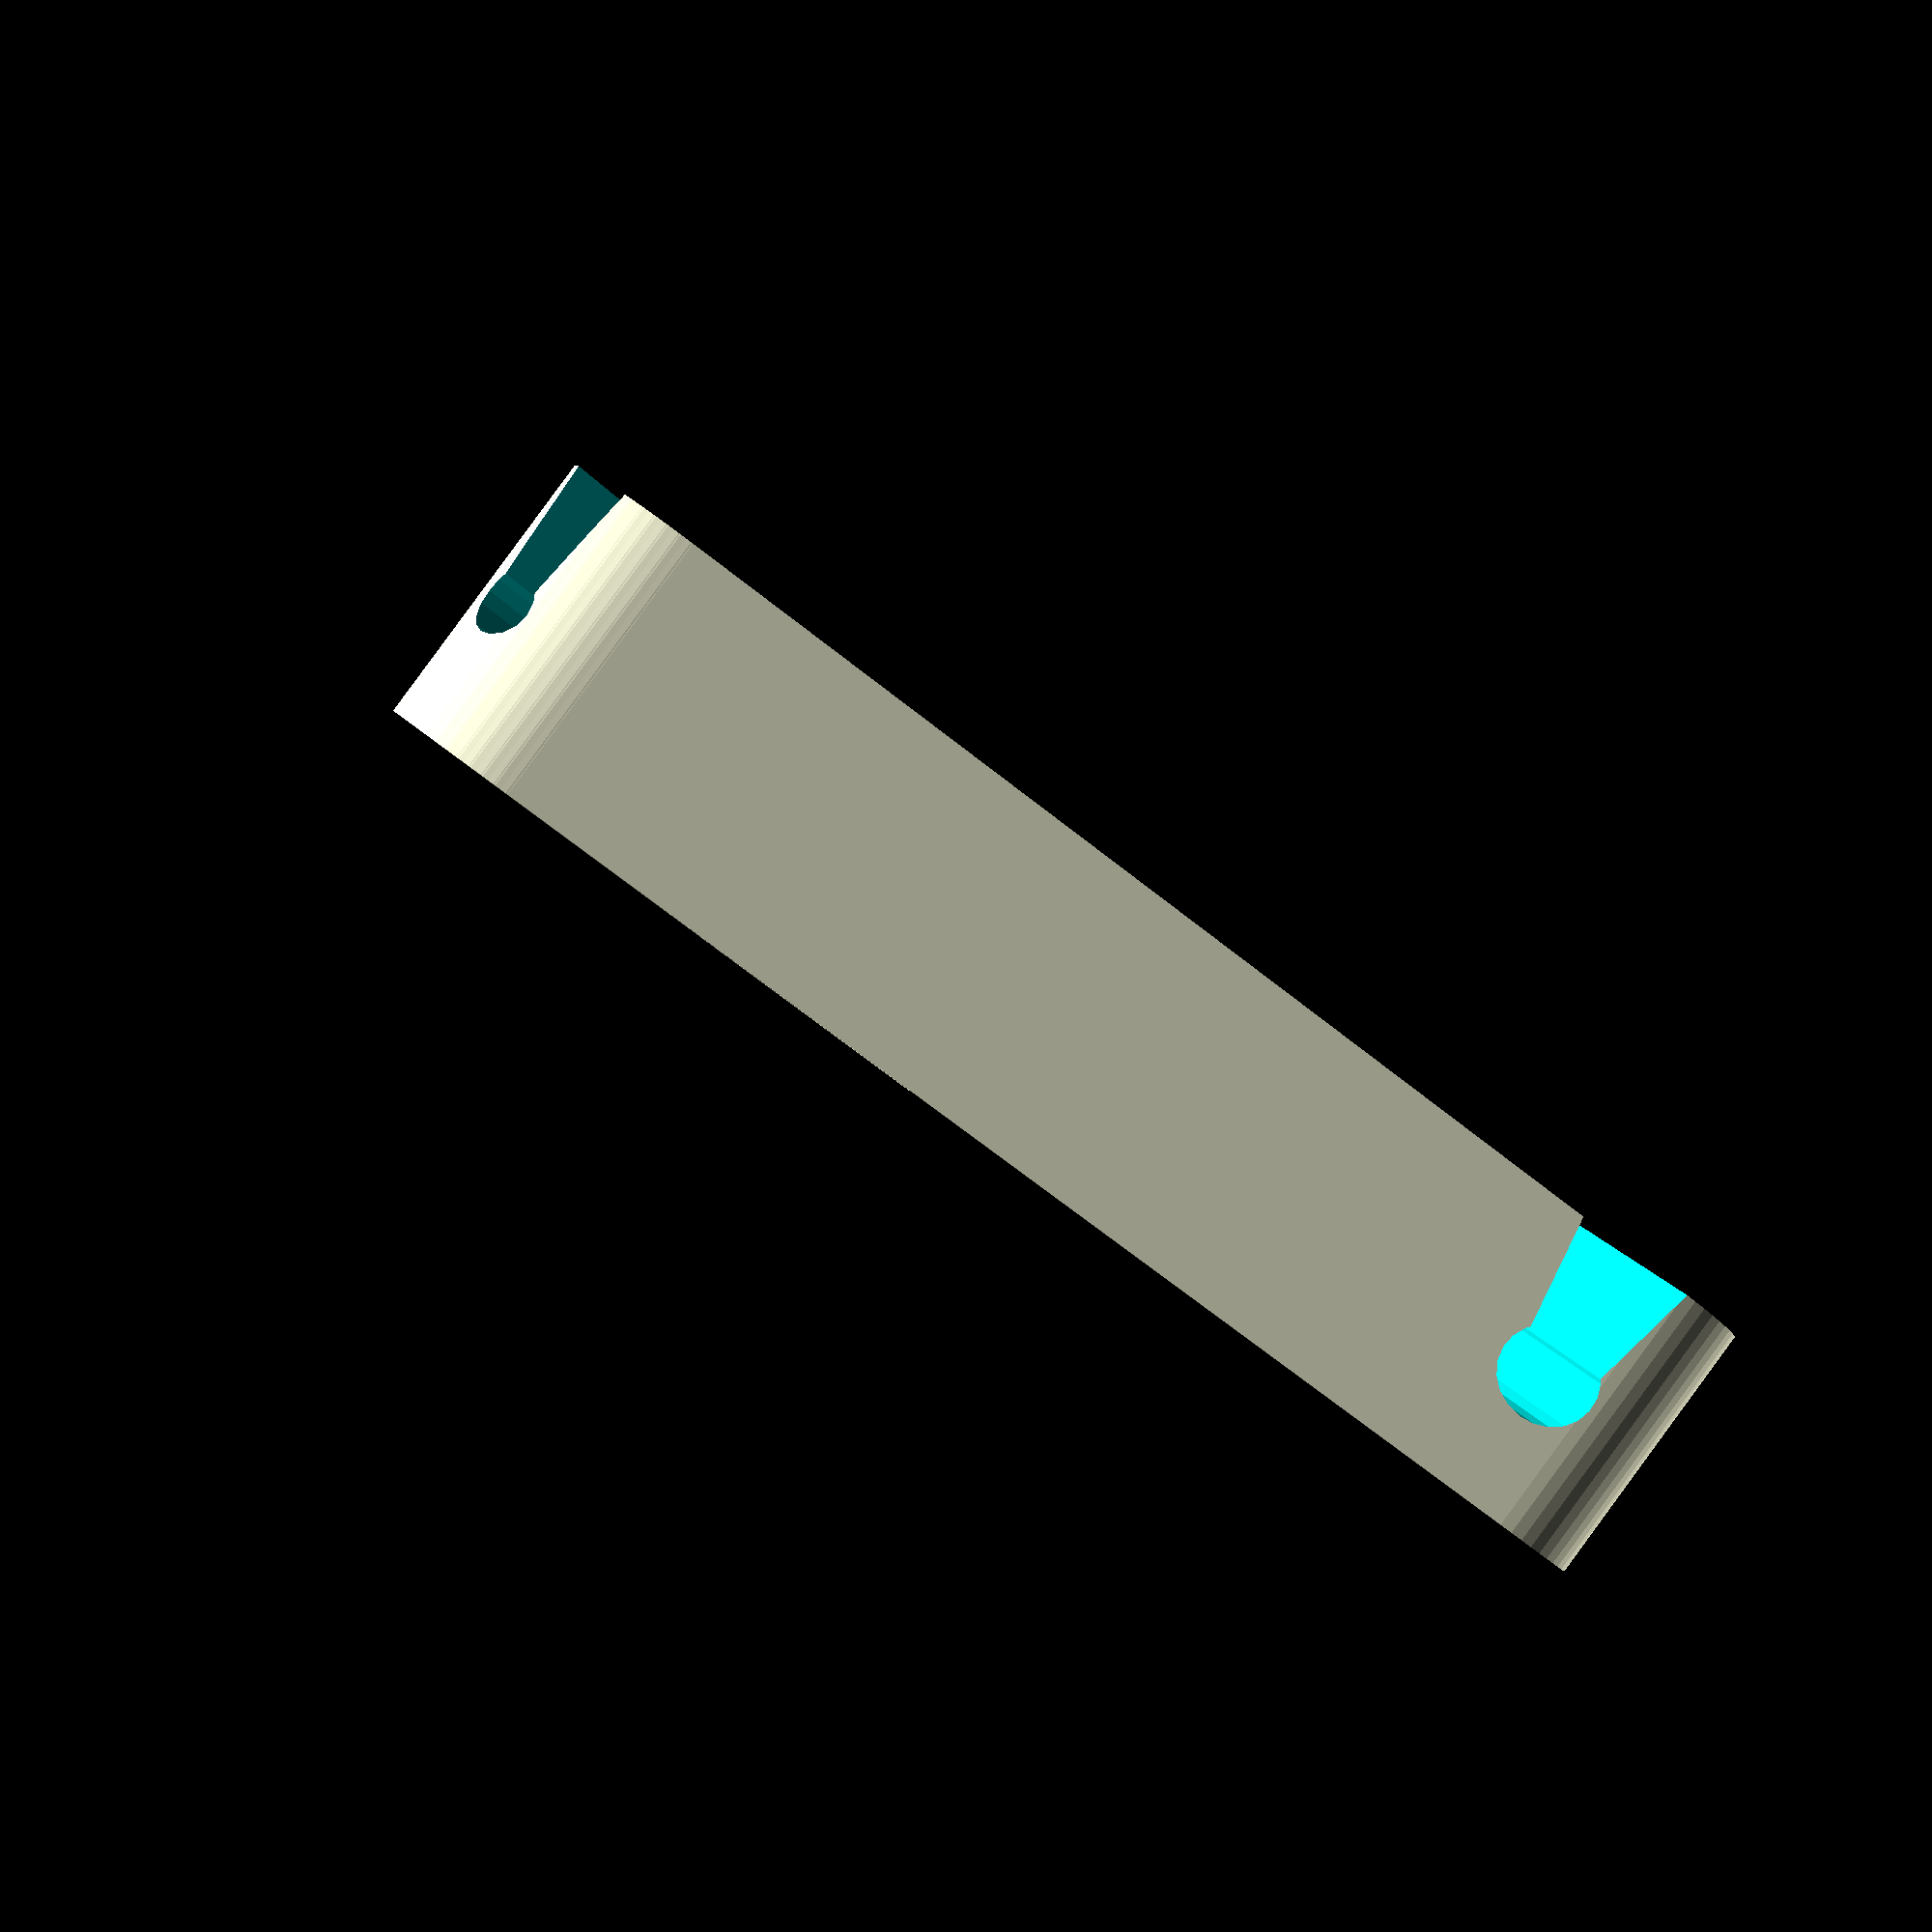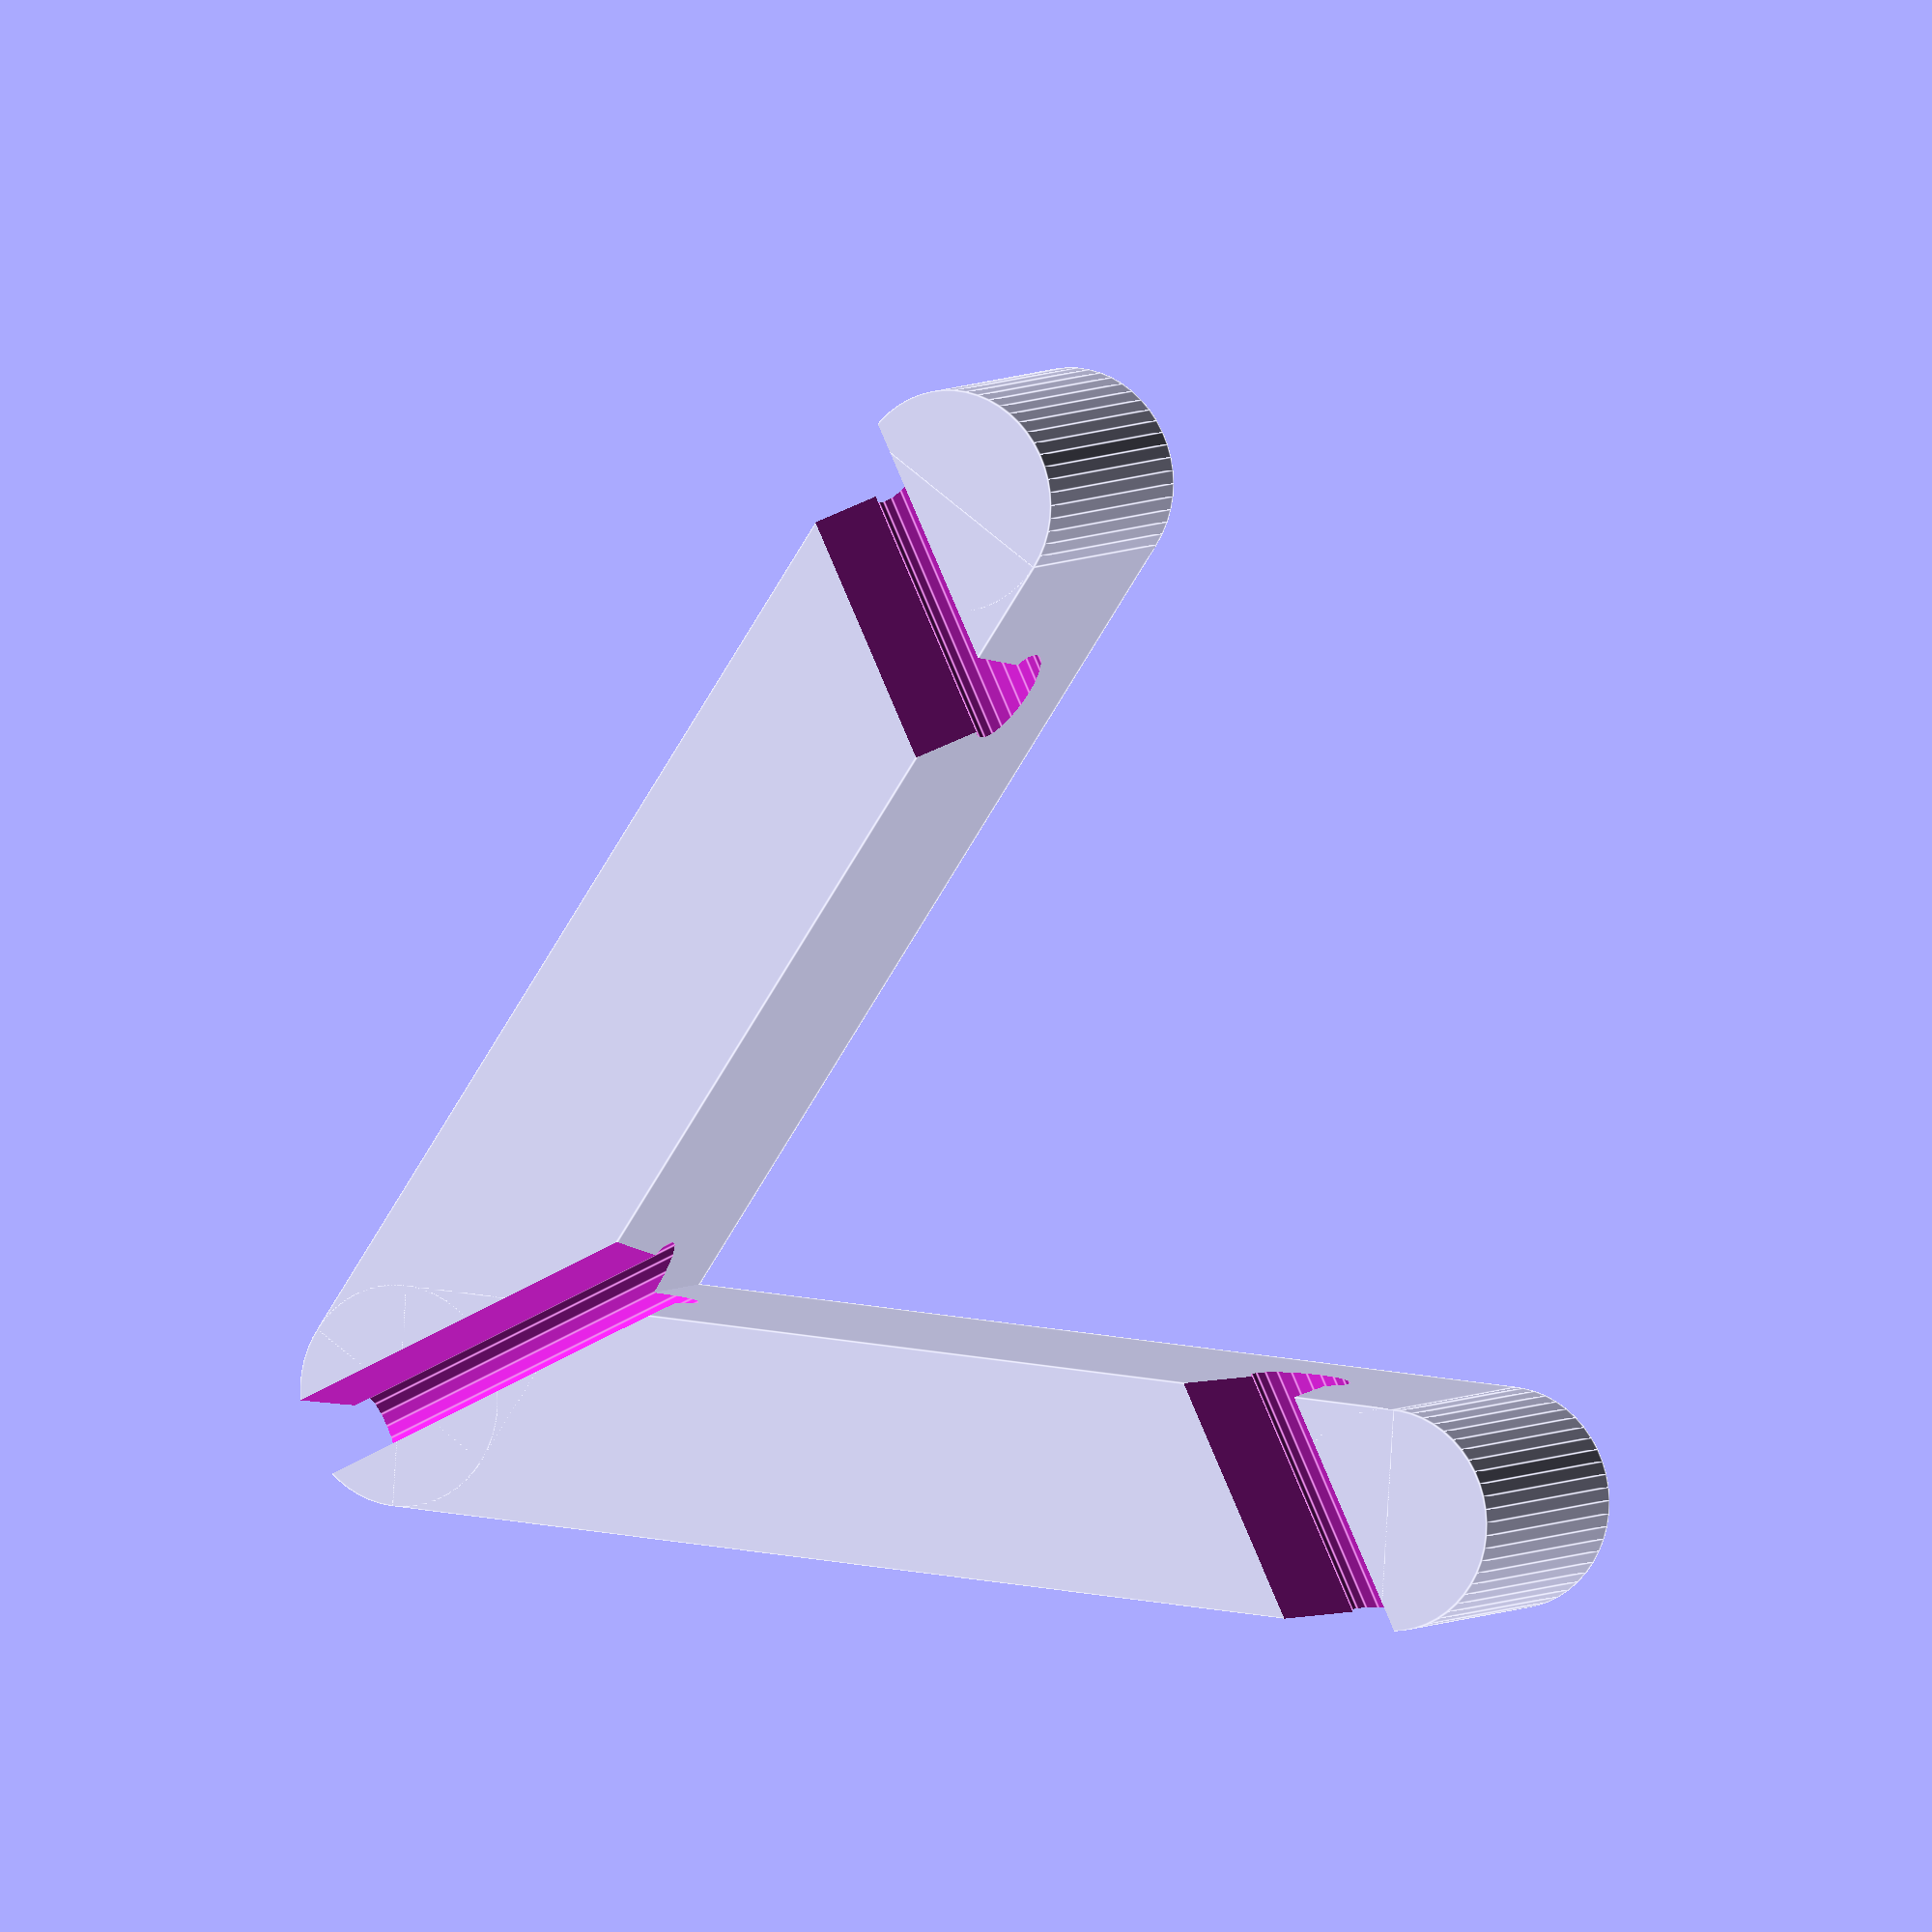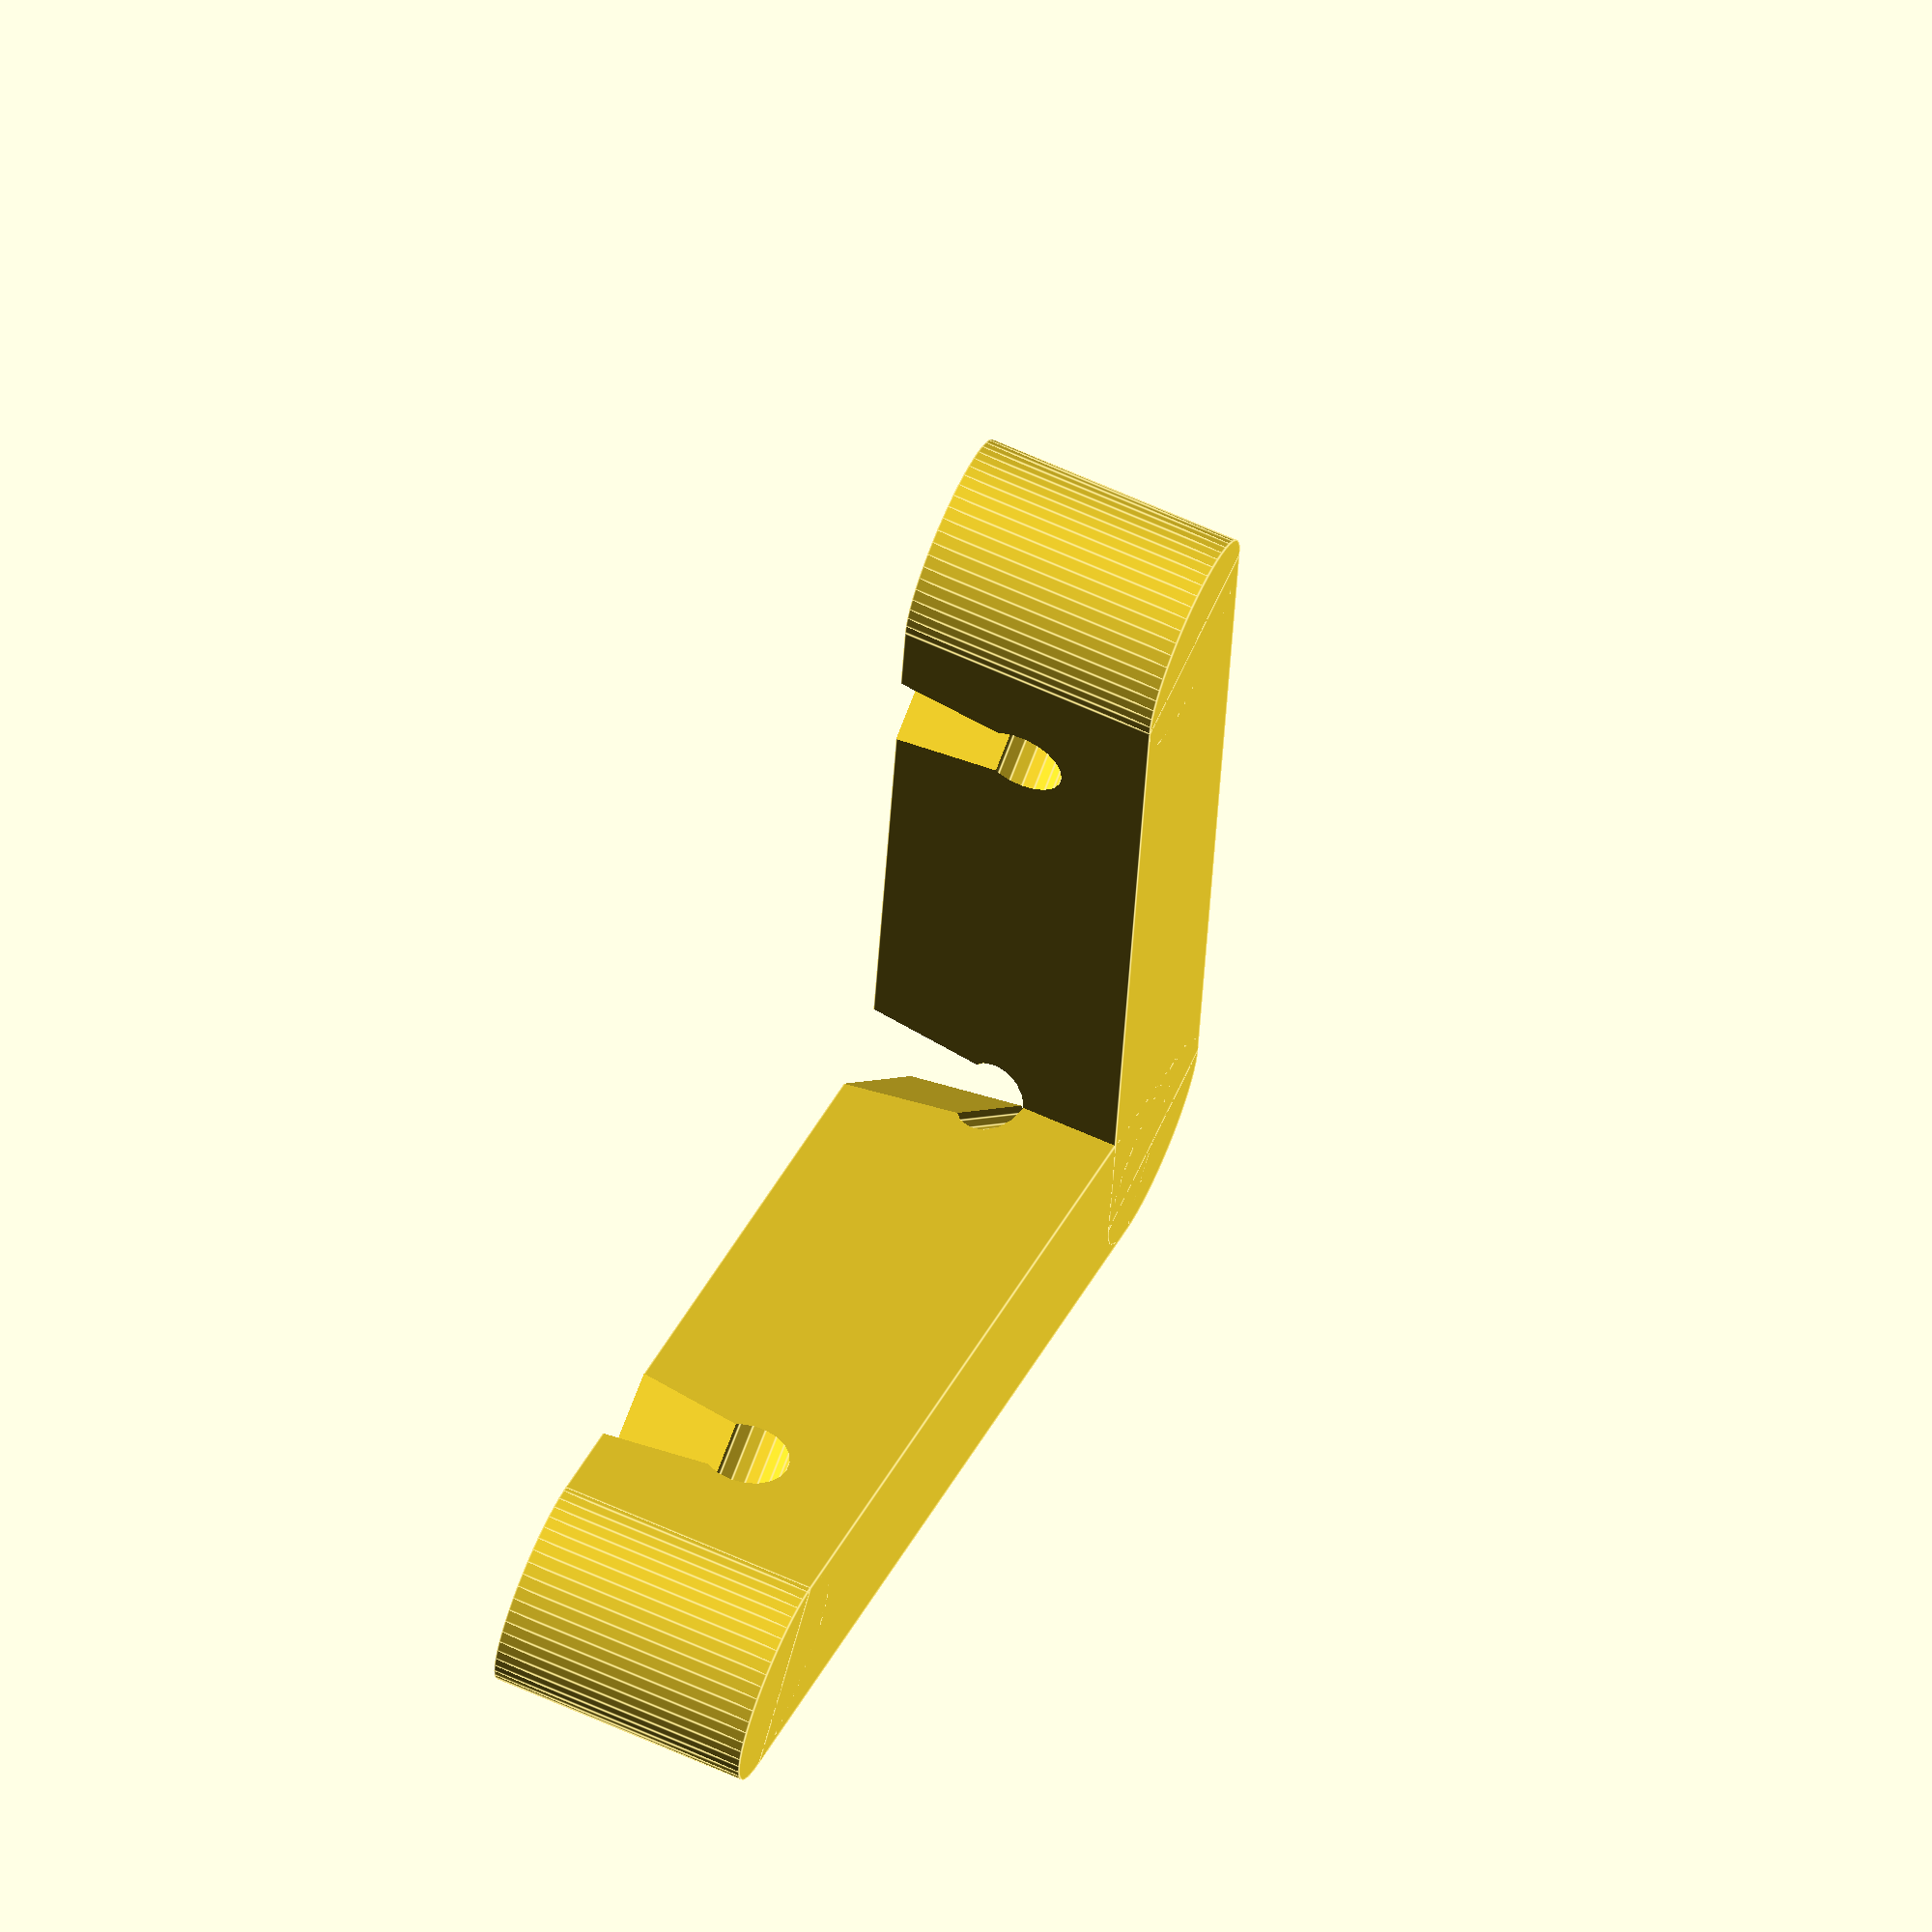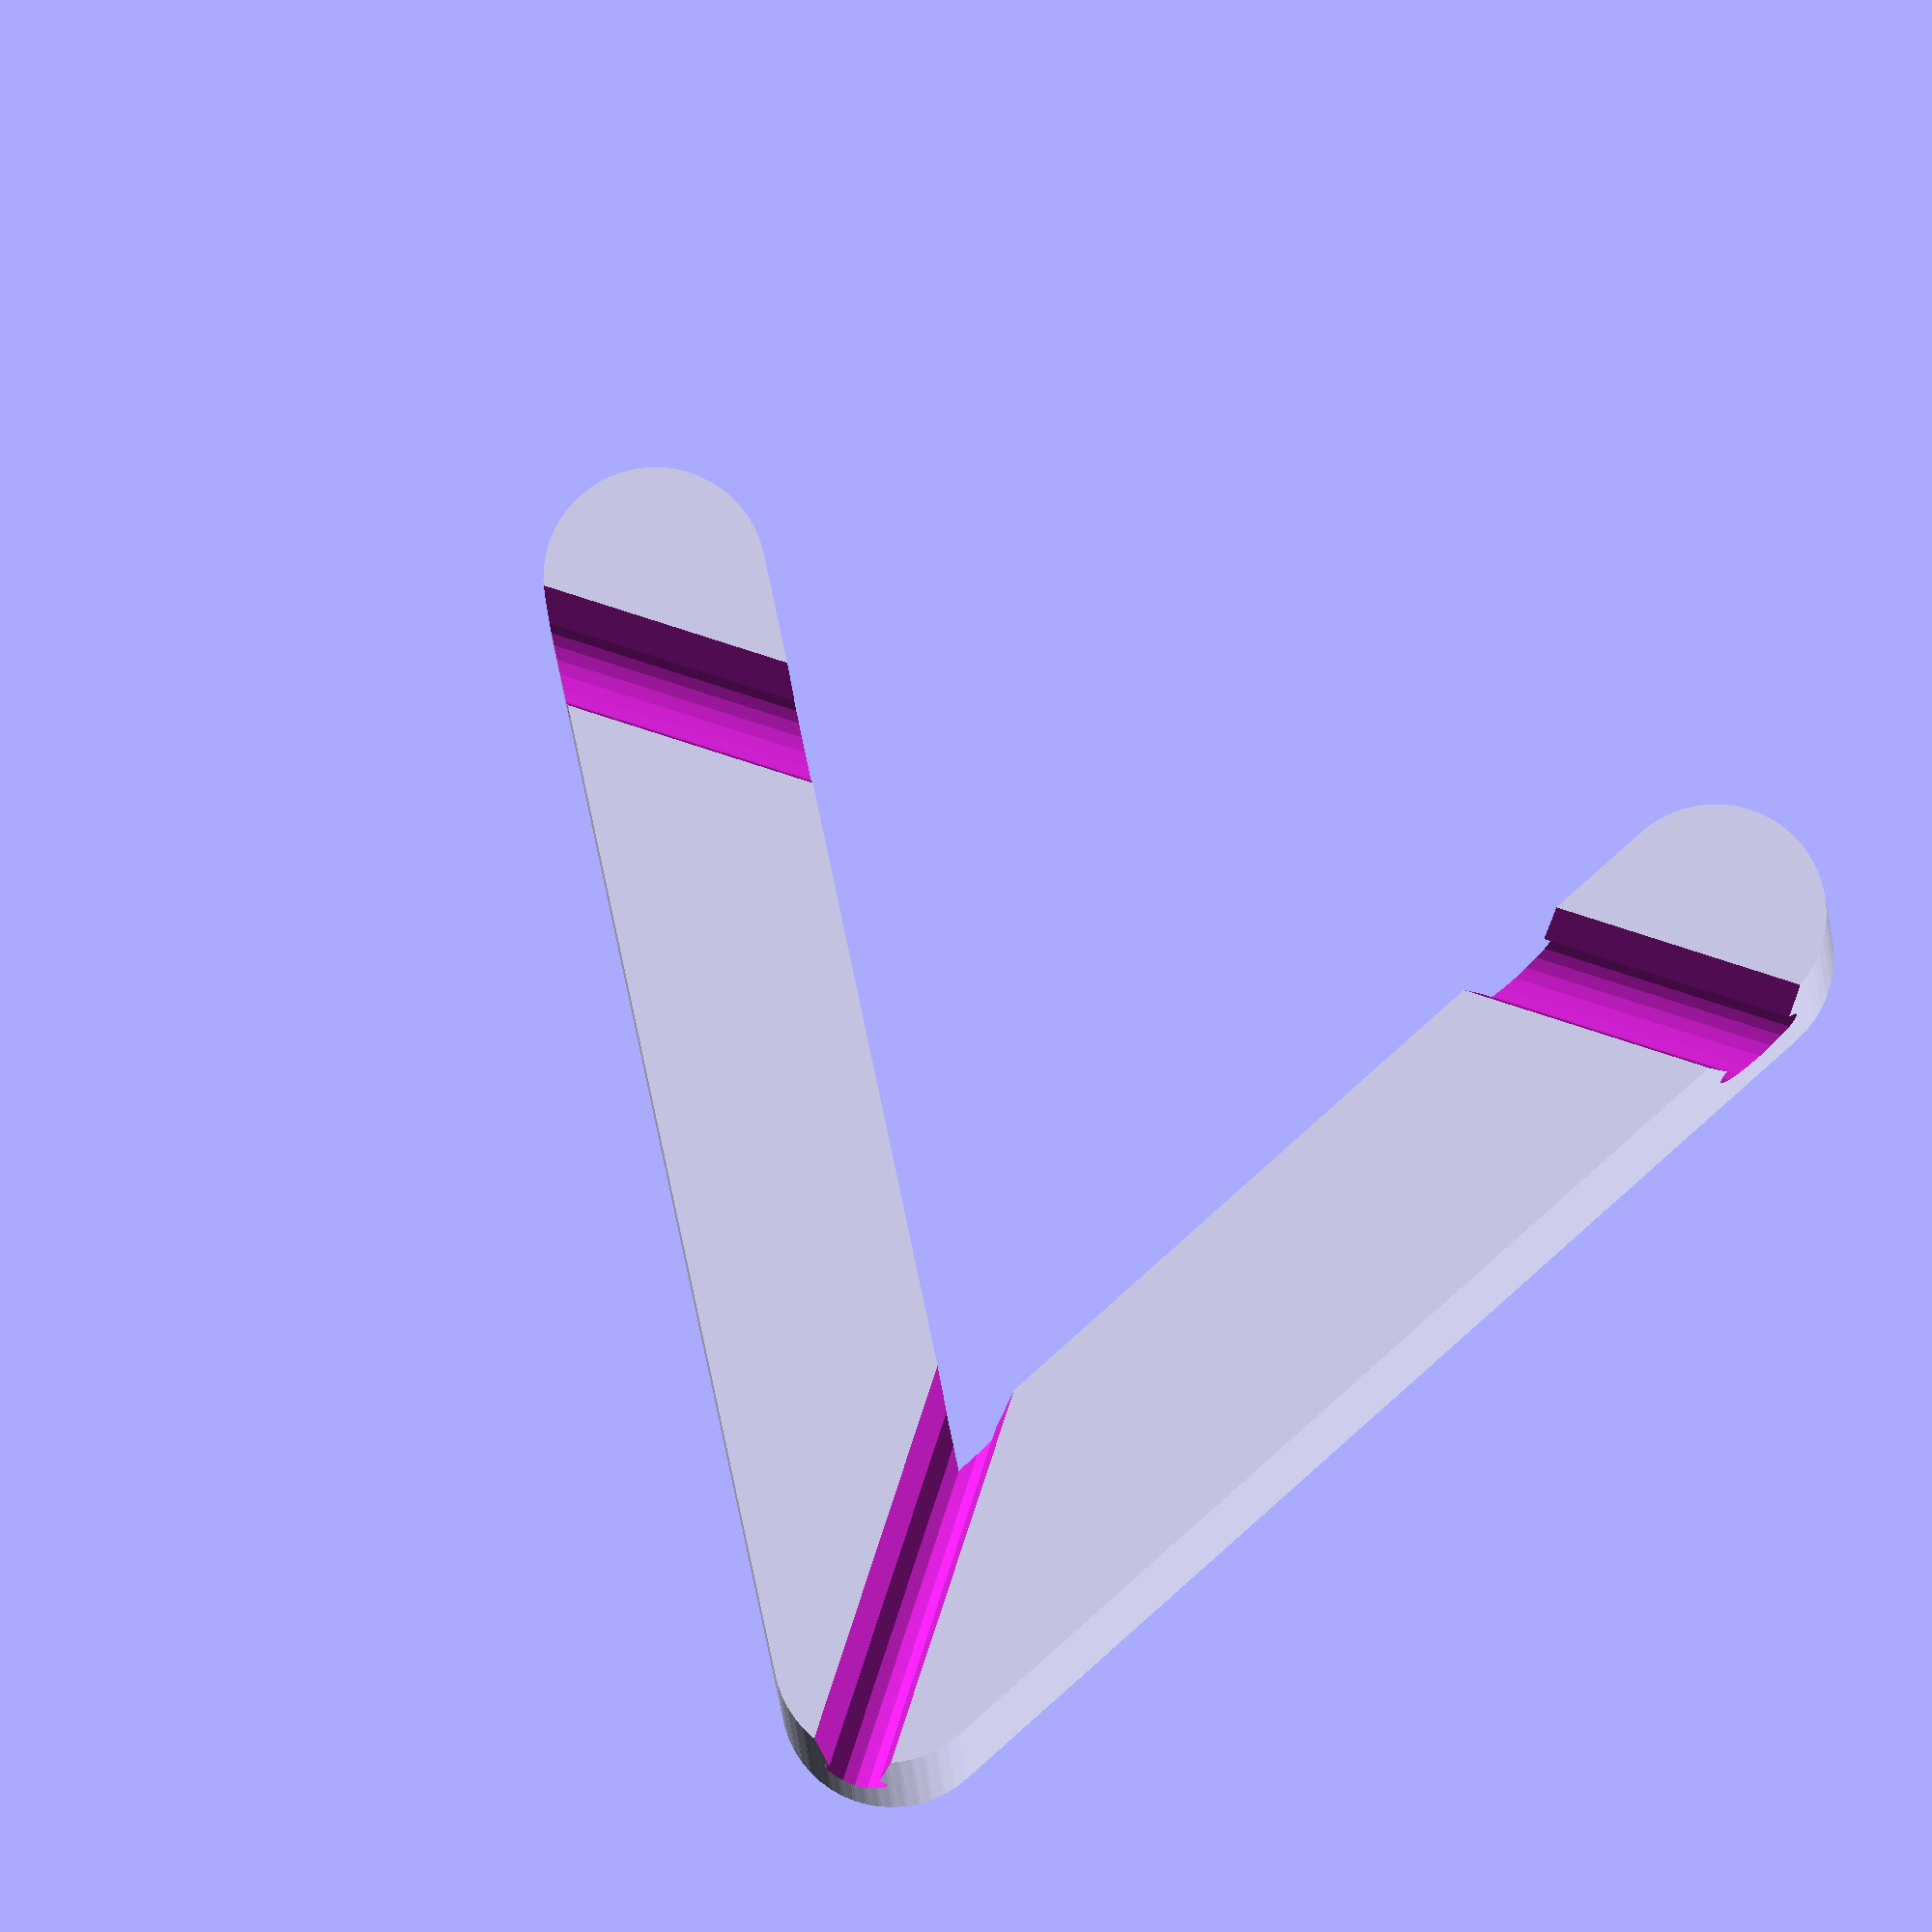
<openscad>
module antenna_piece (l=30, t=5, h=6, hh=3, wd1=1.5, wd2=2, phi=60)
{
    d1 = 0.7;
    d2 = 1.2;
    alpha = 
        [ atan (((d2 - d1) / 2 * wd1) / hh)
        , atan (((d2 - d1) / 2 * wd2) / hh)
        ];
    difference () {
        for (p = [0, phi]) {
            rotate ([0, 0, p]) {
                for (y = [0, l-t]) {
                    translate ([0, y, 0])
                        cylinder (r=t/2, h=h);
                }
                translate ([0, (l-t)/2, h/2])
                    cube ([t, l-t, h], center=true);
            }
        }
        for (y = [0, l-2.1*t]) {
            rotate ([0, 0, phi/2 + (y?0:90)]) {
                translate ([-l, y, h-hh])
                    rotate ([0, 90, 0])
                        cylinder (r=(y?wd2:wd1)/2, h=2*l);
                for (p = [-(alpha [y?1:0]), (alpha [y?1:0])]) {
                    translate ([0, y, h-hh])
                        rotate ([p, 0, 0])
                            translate ([0, 0, h])
                                cube ([2*l, (y?wd2:wd1)*d1, 2*h], center=true);
                }
            }
        }
    }
}

antenna_piece ($fa = 2, $fs = .3);

</openscad>
<views>
elev=92.0 azim=76.9 roll=323.7 proj=p view=wireframe
elev=174.5 azim=273.9 roll=152.6 proj=o view=edges
elev=111.7 azim=234.7 roll=66.1 proj=o view=edges
elev=9.5 azim=48.1 roll=1.6 proj=o view=solid
</views>
